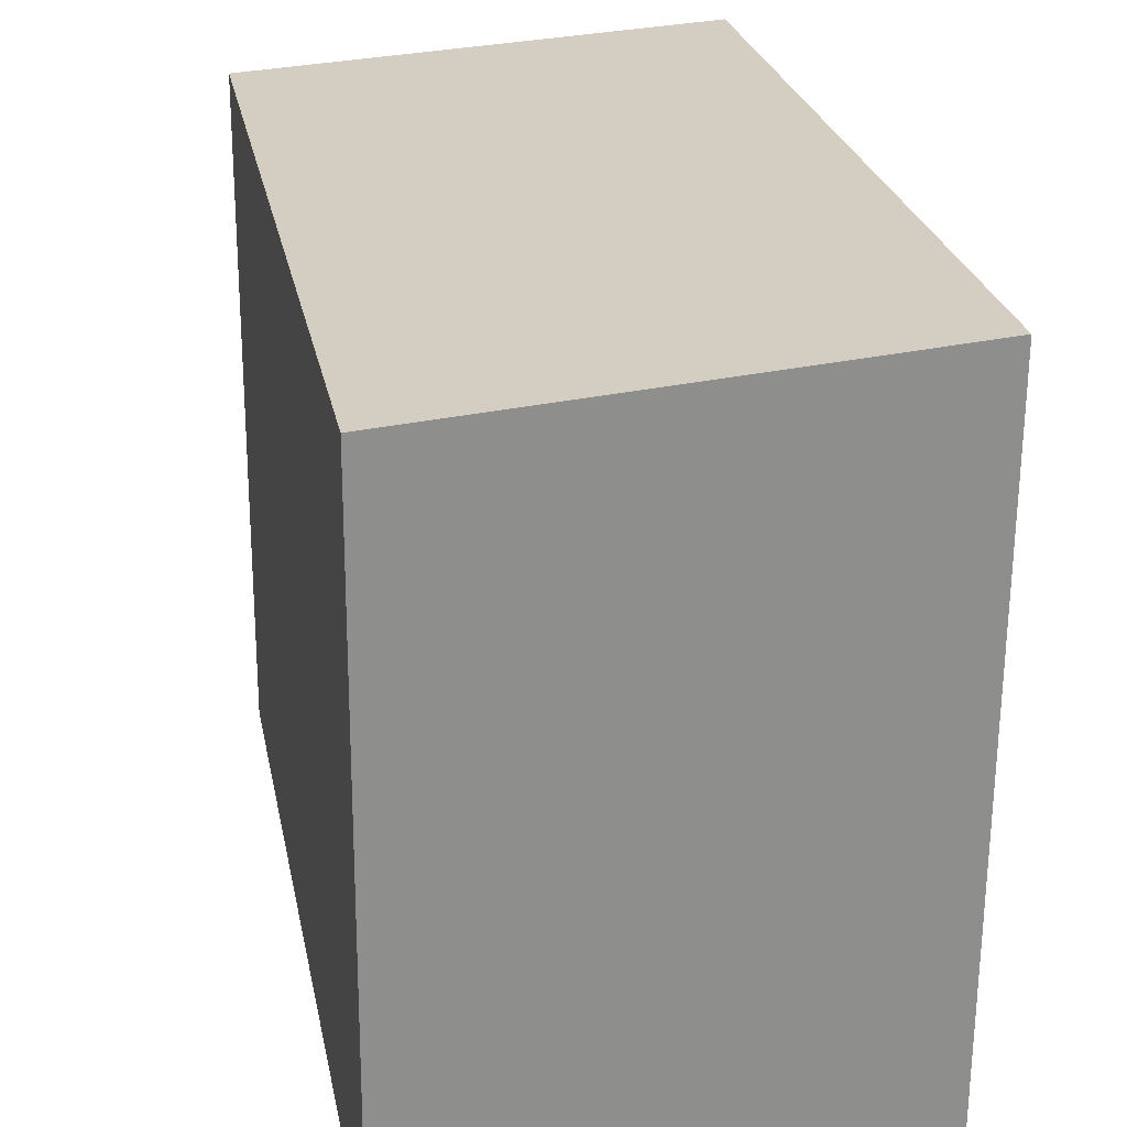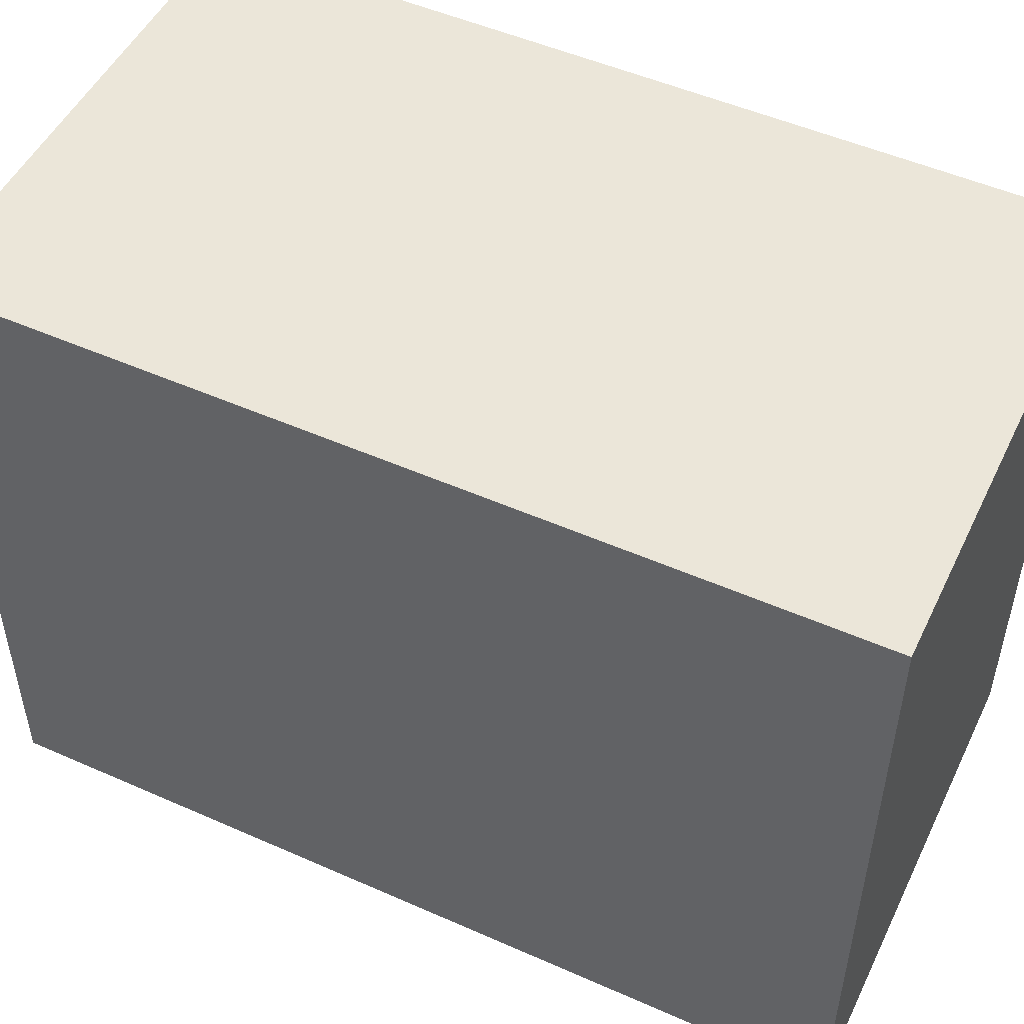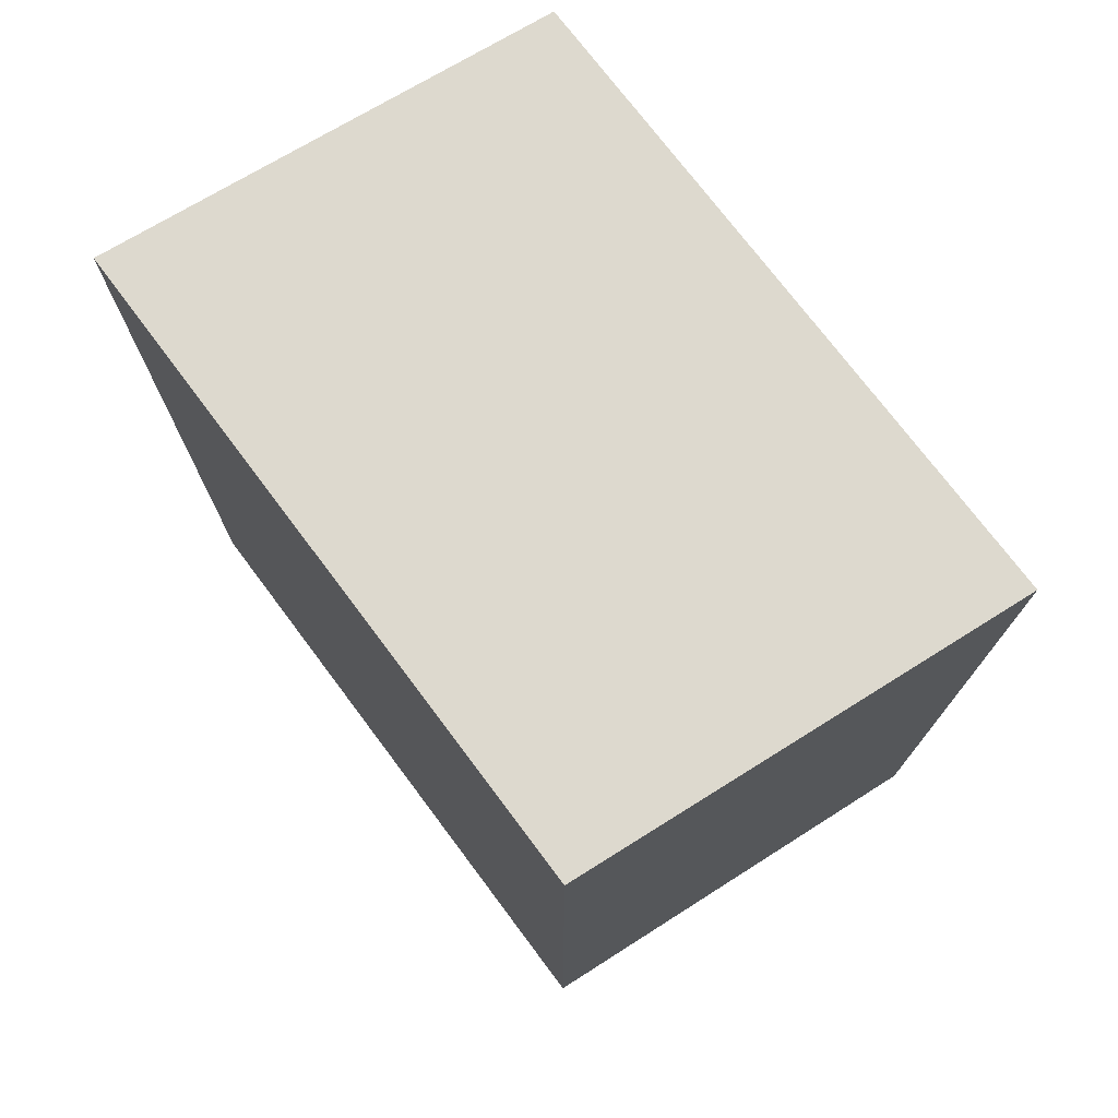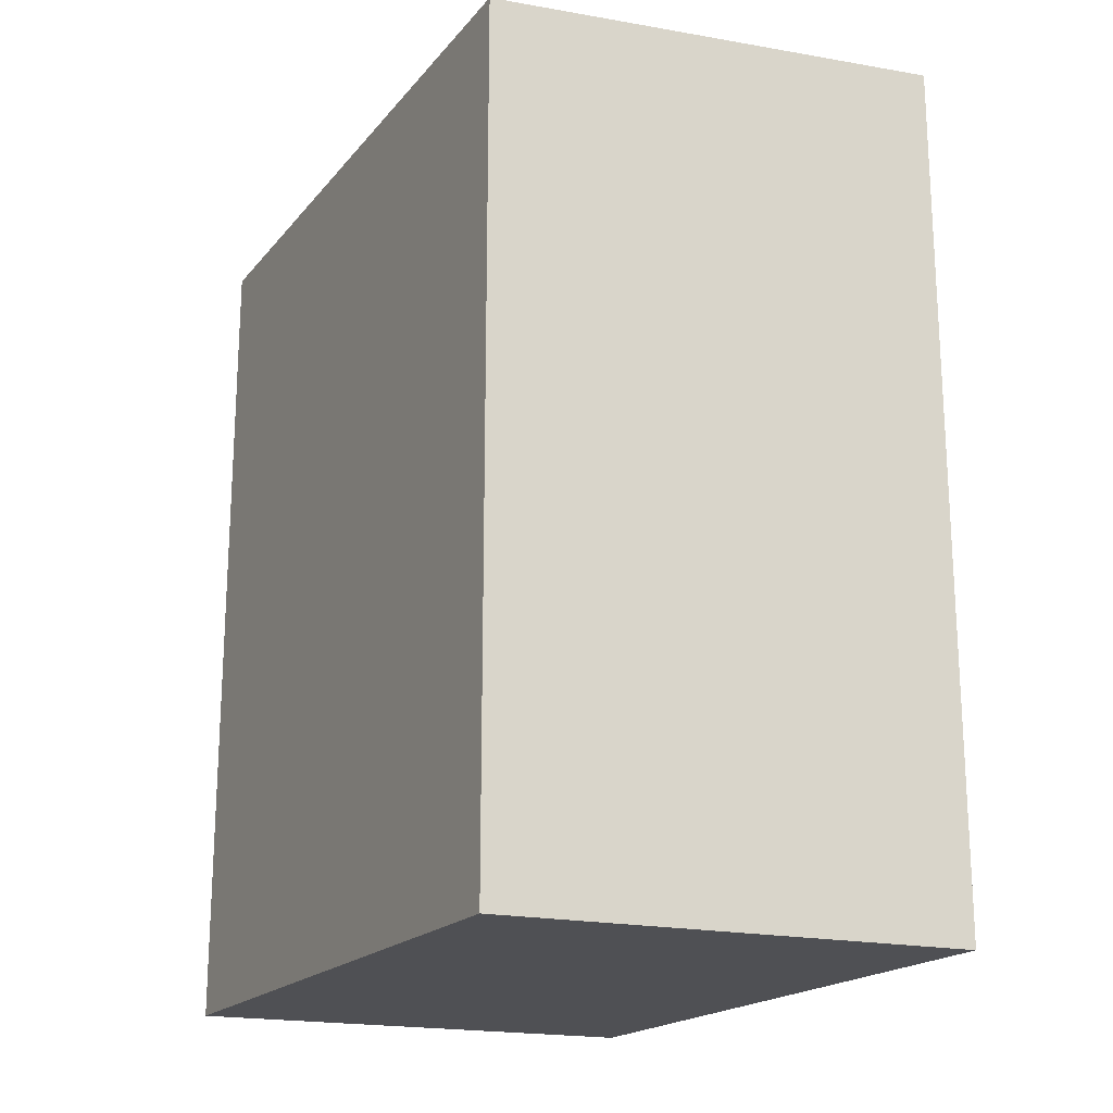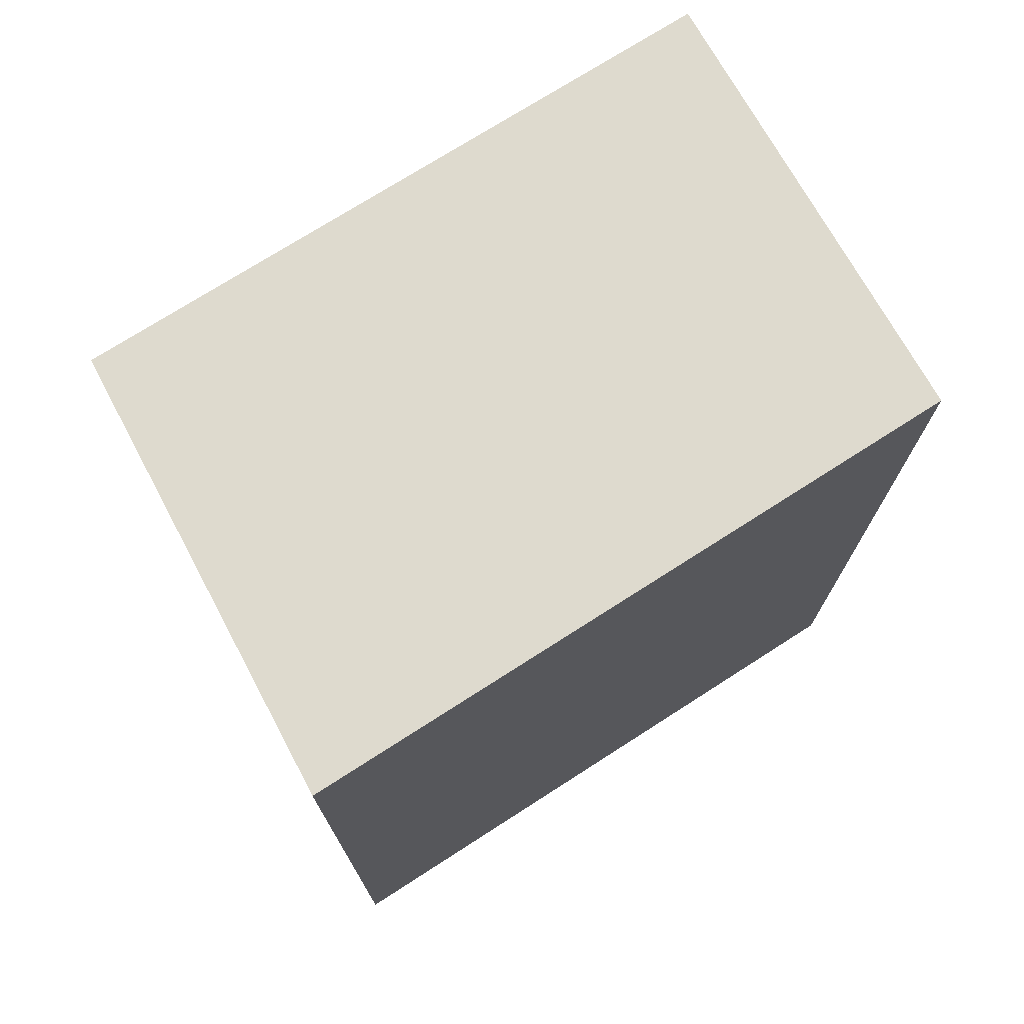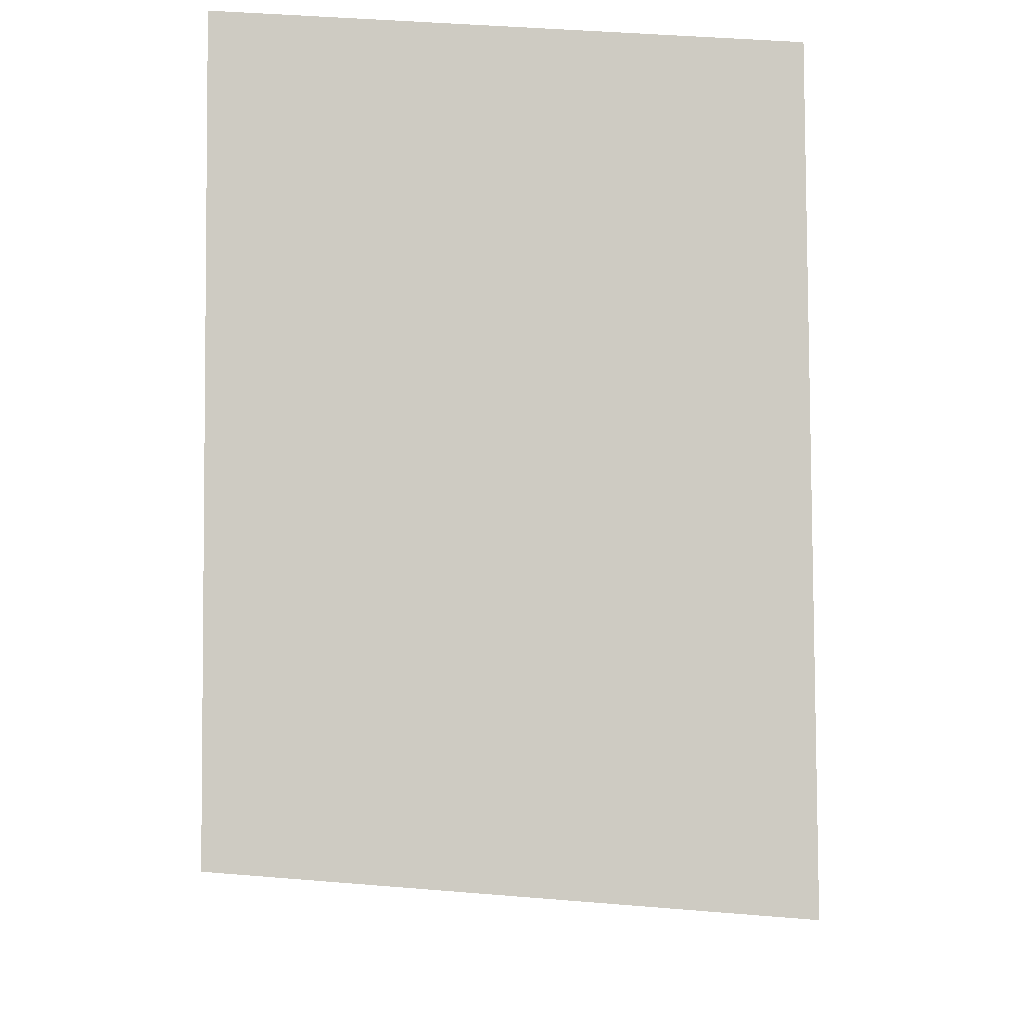
<metadata>
{"format":"obj","ext":"obj","renderer":"f3d","projection":"perspective","resolution":1024,"background":"white","views":[{"elev":25.4,"azim":-10.9,"up":"+Z"},{"elev":50.7,"azim":-64.2,"up":"+Z"},{"elev":74.2,"azim":-36.6,"up":"+Y"},{"elev":-19.1,"azim":153.1,"up":"+Y"},{"elev":73.4,"azim":-122.4,"up":"+Y"},{"elev":-6.1,"azim":-179.3,"up":"+Z"}]}
</metadata>
<code>
v  11.85 -5.419e-17 0.885
v  0.08857 -1.047e-15 17.1
v  0 0 0
v  11.94 -1.102e-15 17.99
v  0.08905 22.34 17.1
v  0.0004765 22.34 -0.0007073
v  11.85 21.7 0.8843
v  11.94 21.7 17.99
g defaultobject
f 1 2 3
f 2 1 4
f 5 3 2
f 3 5 6
f 6 1 3
f 1 6 7
f 1 8 4
f 8 1 7
f 4 5 2
f 5 4 8
f 7 5 8
f 5 7 6

</code>
